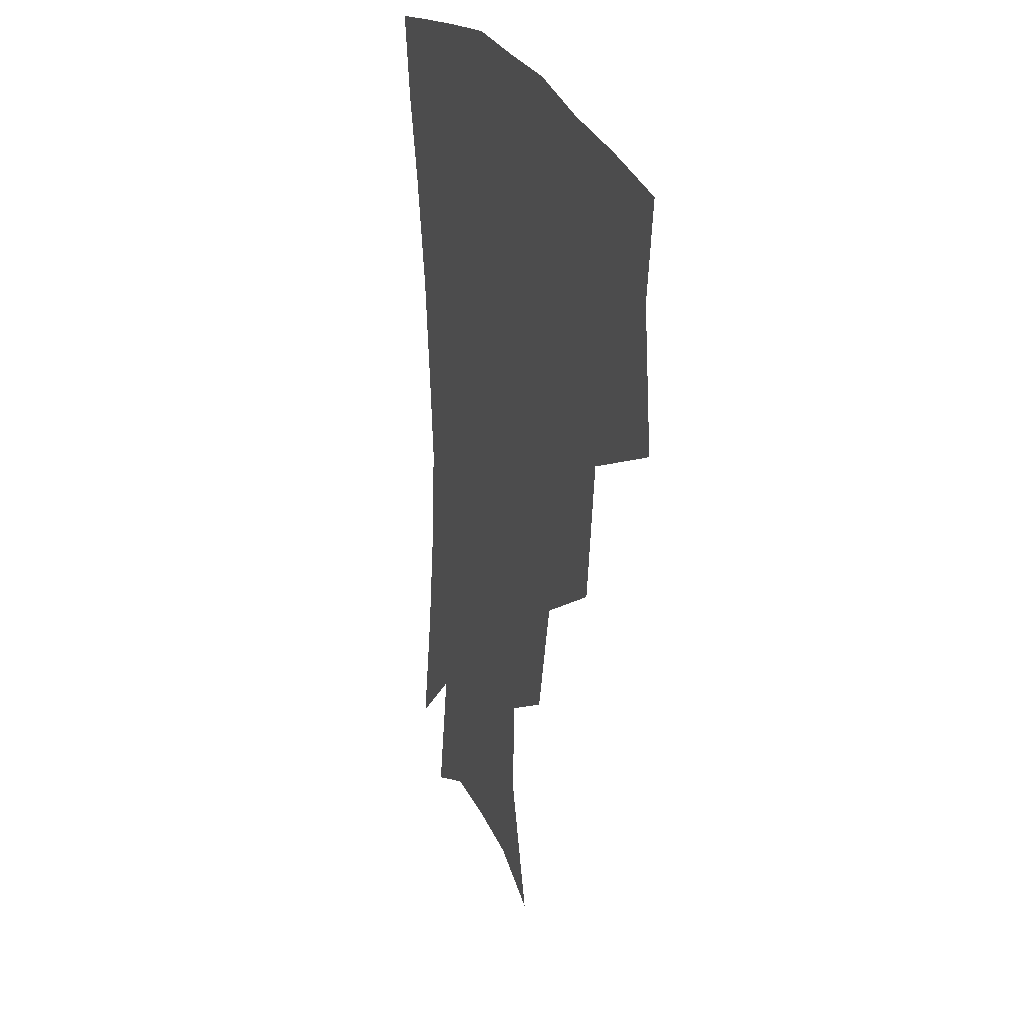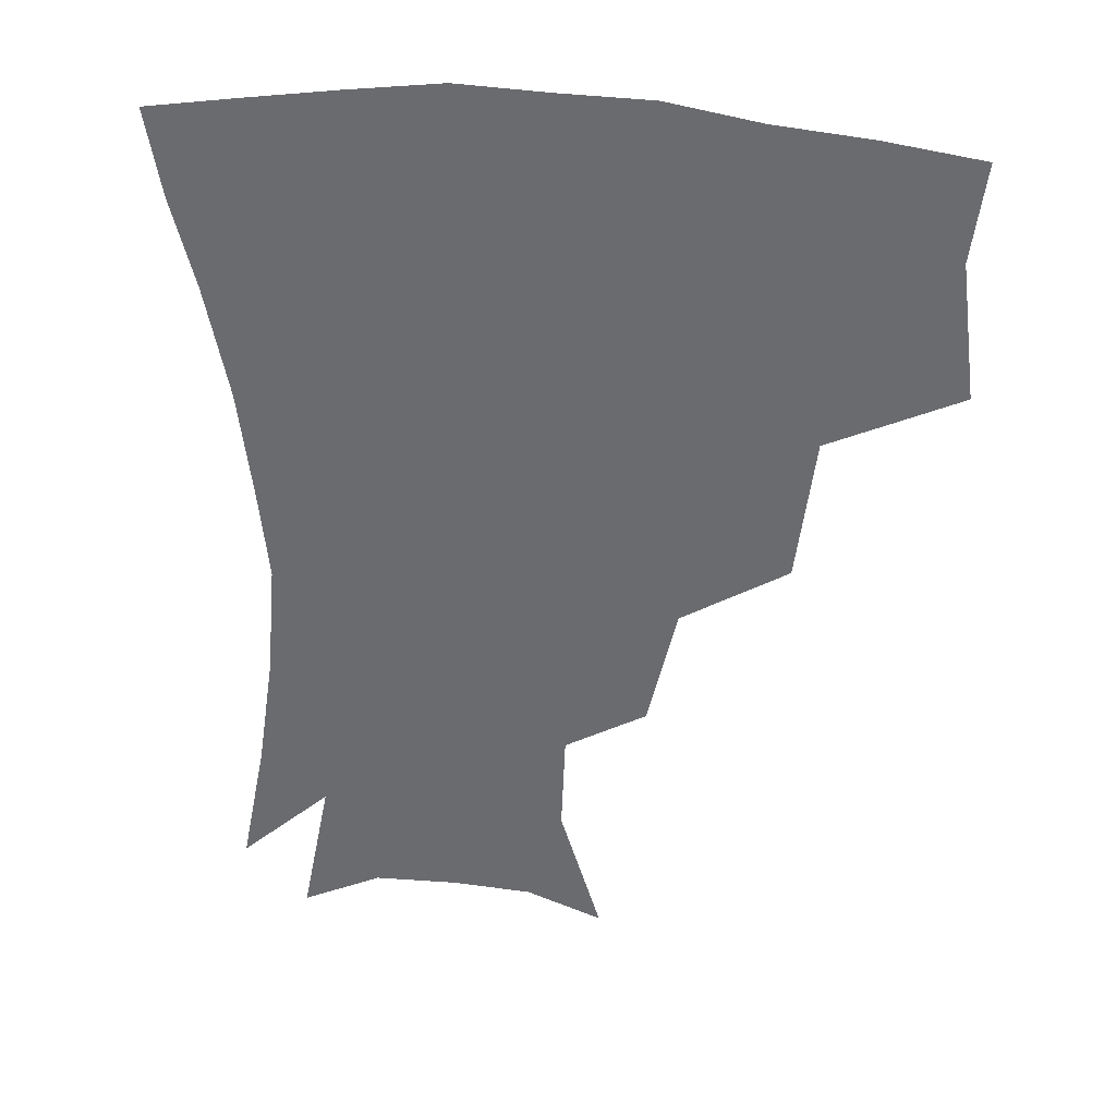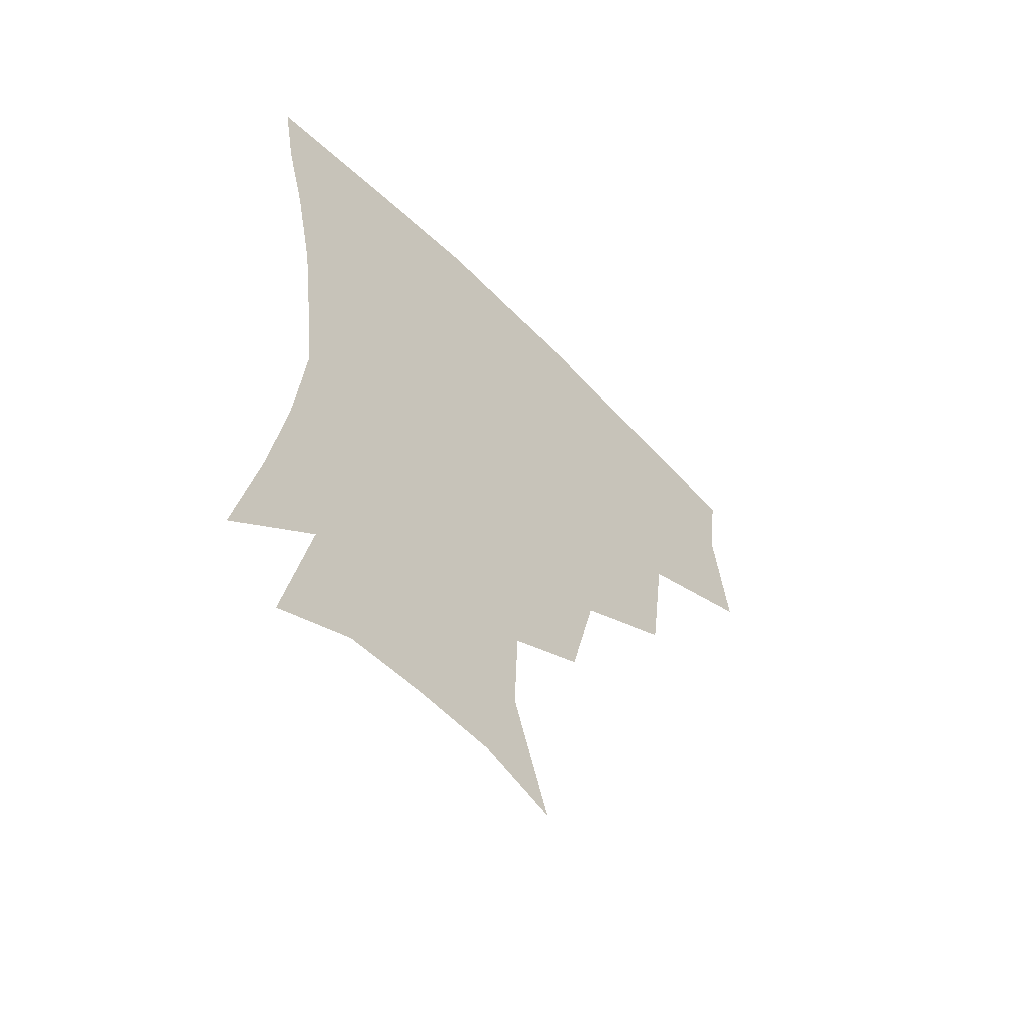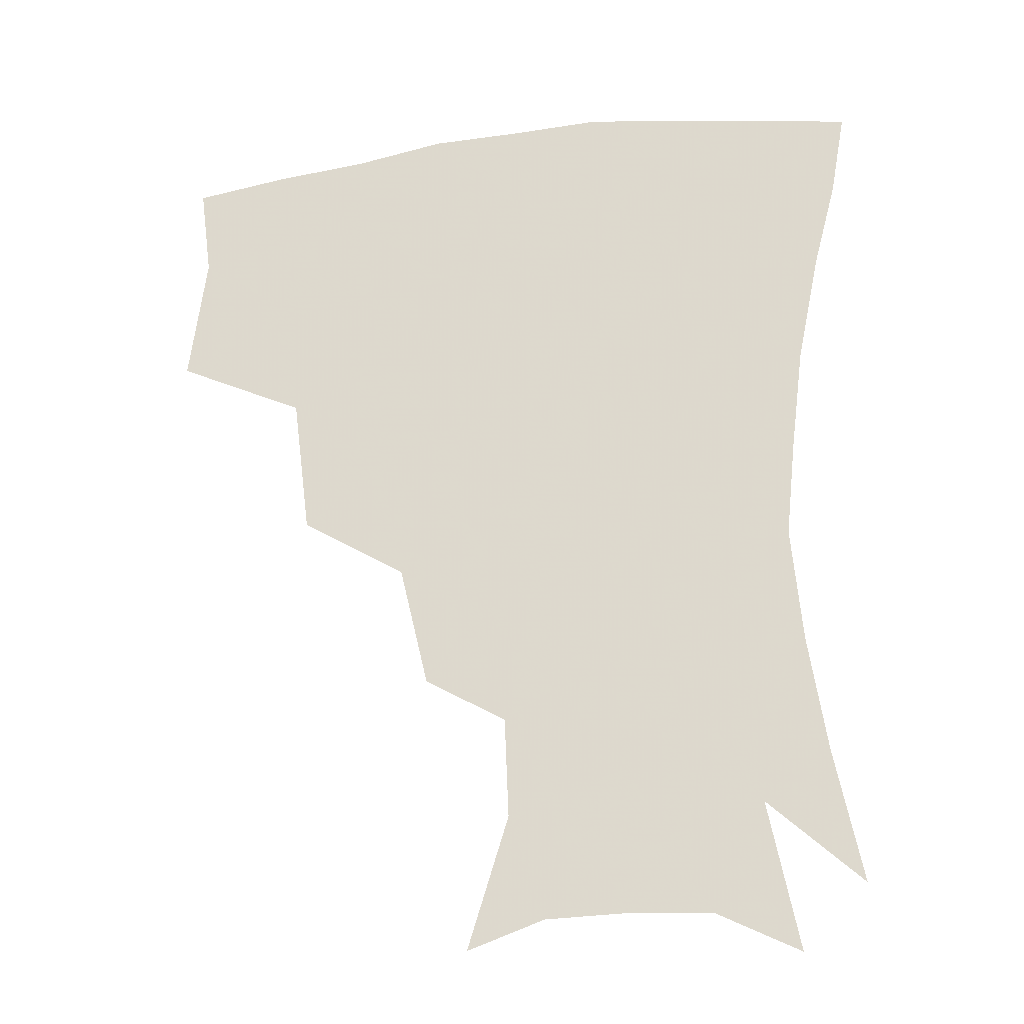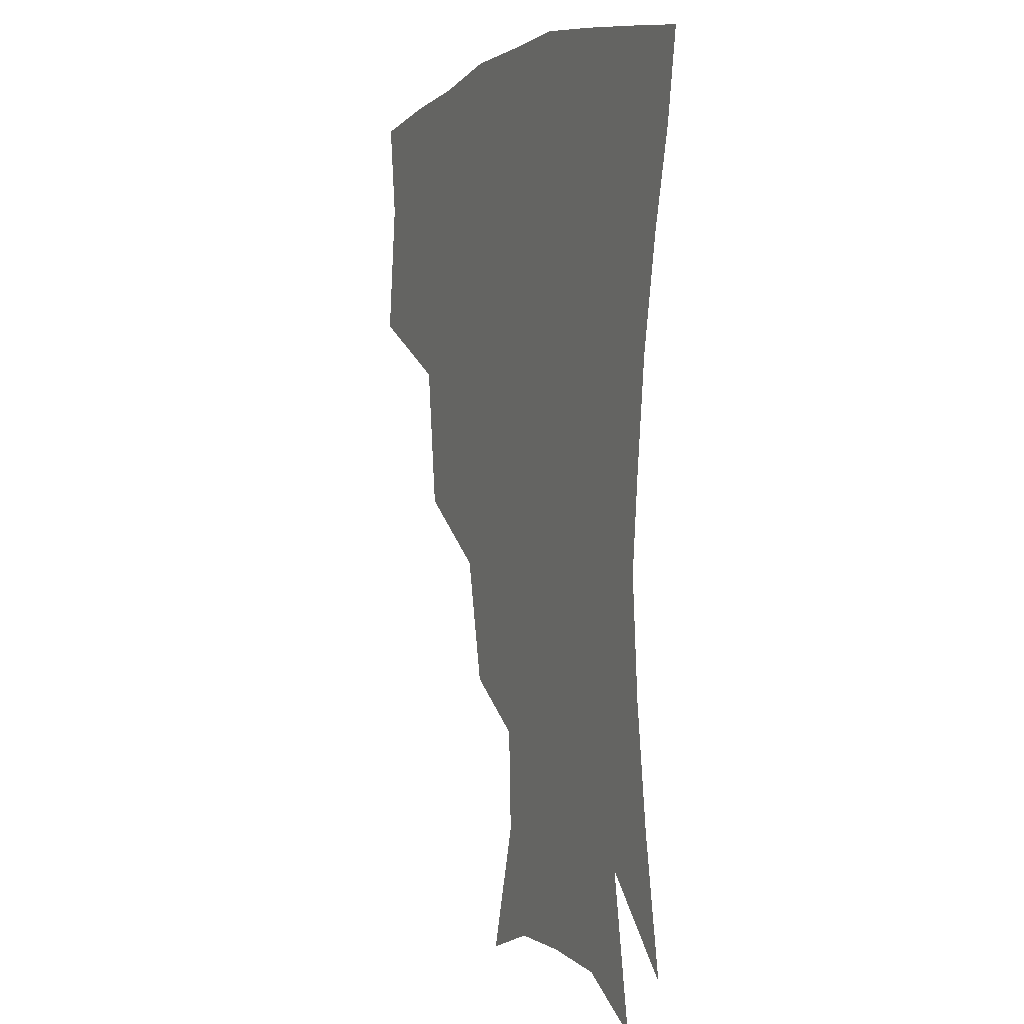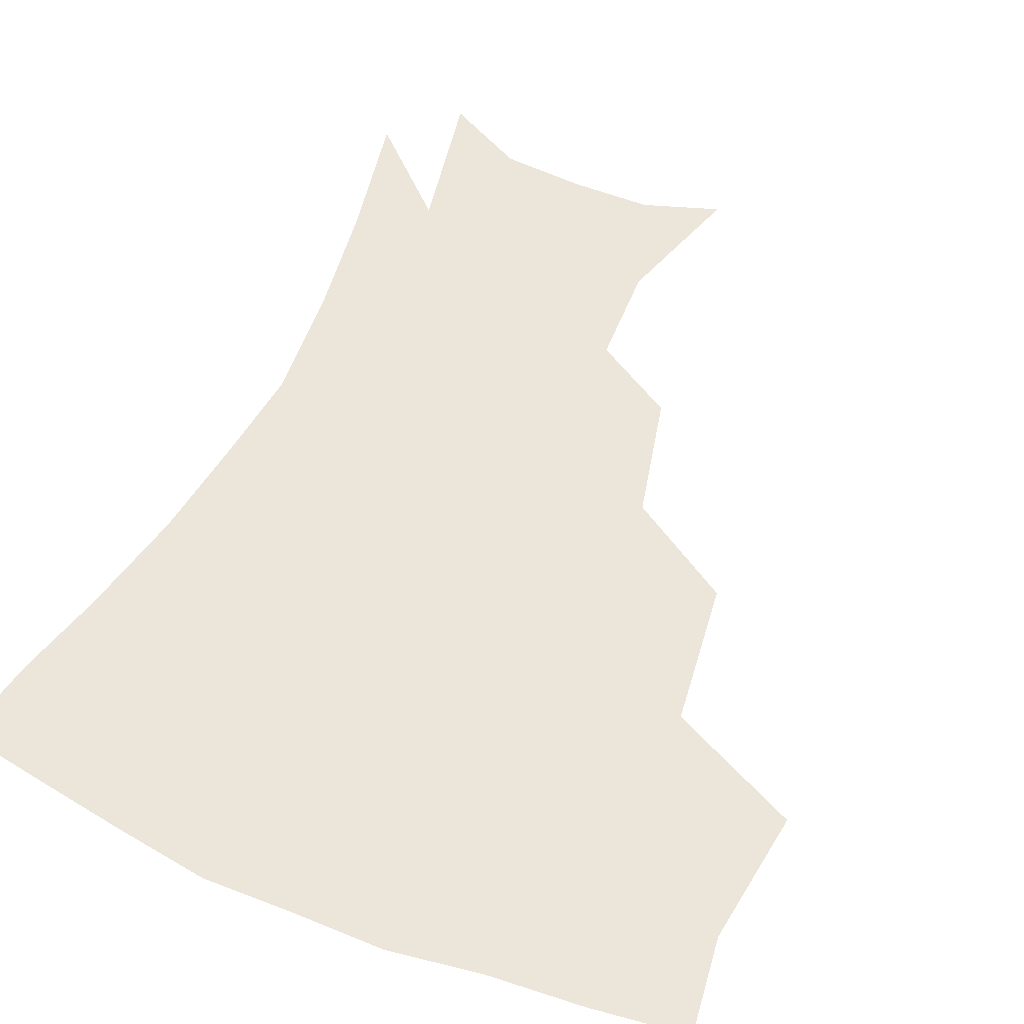
<metadata>
{"format":"obj","ext":"obj","renderer":"f3d","projection":"perspective","resolution":1024,"background":"white","views":[{"elev":24.8,"azim":-108.6,"up":"+Y"},{"elev":35.2,"azim":-170.7,"up":"+Y"},{"elev":-59.1,"azim":134.1,"up":"+Y"},{"elev":-26.4,"azim":12.1,"up":"+Y"},{"elev":1.2,"azim":66.9,"up":"+Y"},{"elev":55.2,"azim":-156.3,"up":"+Z"}]}
</metadata>
<code>
v 453.5 343.7 0
v 458.8 385.8 0
v 454.8 416.2 0
v 500 278.8 0
v 494.2 324.1 0
v 492.4 361.5 0
v 488.7 390.4 0
v 484.6 420.2 0
v 542.2 219 0
v 533.1 258.1 0
v 525.3 297.1 0
v 522.8 336.7 0
v 520.3 365.5 0
v 517.3 393.4 0
v 514.2 422.6 0
v 556.2 130.5 0
v 569 172 0
v 567.7 203.7 0
v 560.2 241.6 0
v 554.2 274.4 0
v 551.1 311 0
v 548.9 340 0
v 548.2 368.5 0
v 546.1 395.4 0
v 542.9 427.1 0
v 580.1 138.8 0
v 587.3 178.8 0
v 584.3 212.8 0
v 579.3 249.4 0
v 576.4 284.8 0
v 575.5 316.6 0
v 575.3 343.8 0
v 575 369.5 0
v 574.5 395.8 0
v 571.6 427.3 0
v 605.3 139.2 0
v 605.8 184.9 0
v 602.3 220.7 0
v 599.2 254.9 0
v 598 287.8 0
v 598.7 316.7 0
v 600 343.8 0
v 602.1 370.5 0
v 602.1 396.2 0
v 599.7 428 0
v 631.6 137.5 0
v 625.3 182.5 0
v 620.8 220.4 0
v 618.7 253.6 0
v 618.9 284 0
v 620.7 314.8 0
v 623.9 343.6 0
v 627.3 369.1 0
v 630.2 394.2 0
v 629.5 423.9 0
v 656.9 124.6 0
v 647.7 171.2 0
v 640.4 213.5 0
v 638.6 245.3 0
v 638.8 276.5 0
v 641.3 308.7 0
v 645.8 338.5 0
v 651.8 365.3 0
v 656.6 391.7 0
v 658.8 419.3 0
v 676.7 144.2 0
v 668.4 186.2 0
v 662.9 223.1 0
v 659.8 260 0
v 663 290 0
v 667.2 323.9 0
v 674.4 359 0
v 681.8 387.5 0
v 686.7 414.7 0
f 5 6 1
f 1 6 2
f 6 7 2
f 2 7 3
f 7 8 3
f 10 11 4
f 4 11 5
f 11 12 5
f 5 12 6
f 12 13 6
f 6 13 7
f 13 14 7
f 7 14 8
f 14 15 8
f 18 19 9
f 9 19 10
f 19 20 10
f 10 20 11
f 20 21 11
f 11 21 12
f 21 22 12
f 12 22 13
f 22 23 13
f 13 23 14
f 23 24 14
f 14 24 15
f 24 25 15
f 16 26 17
f 26 27 17
f 17 27 18
f 27 28 18
f 18 28 19
f 28 29 19
f 19 29 20
f 29 30 20
f 20 30 21
f 30 31 21
f 21 31 22
f 31 32 22
f 22 32 23
f 32 33 23
f 23 33 24
f 33 34 24
f 24 34 25
f 34 35 25
f 26 36 27
f 36 37 27
f 27 37 28
f 37 38 28
f 28 38 29
f 38 39 29
f 29 39 30
f 39 40 30
f 30 40 31
f 40 41 31
f 31 41 32
f 41 42 32
f 32 42 33
f 42 43 33
f 33 43 34
f 43 44 34
f 34 44 35
f 44 45 35
f 36 46 37
f 46 47 37
f 37 47 38
f 47 48 38
f 38 48 39
f 48 49 39
f 39 49 40
f 49 50 40
f 40 50 41
f 50 51 41
f 41 51 42
f 51 52 42
f 42 52 43
f 52 53 43
f 43 53 44
f 53 54 44
f 44 54 45
f 54 55 45
f 46 56 47
f 56 57 47
f 47 57 48
f 57 58 48
f 48 58 49
f 58 59 49
f 49 59 50
f 59 60 50
f 50 60 51
f 60 61 51
f 51 61 52
f 61 62 52
f 52 62 53
f 62 63 53
f 53 63 54
f 63 64 54
f 54 64 55
f 64 65 55
f 57 66 58
f 66 67 58
f 58 67 59
f 67 68 59
f 59 68 60
f 68 69 60
f 60 69 61
f 69 70 61
f 61 70 62
f 70 71 62
f 62 71 63
f 71 72 63
f 63 72 64
f 72 73 64
f 64 73 65
f 73 74 65

</code>
